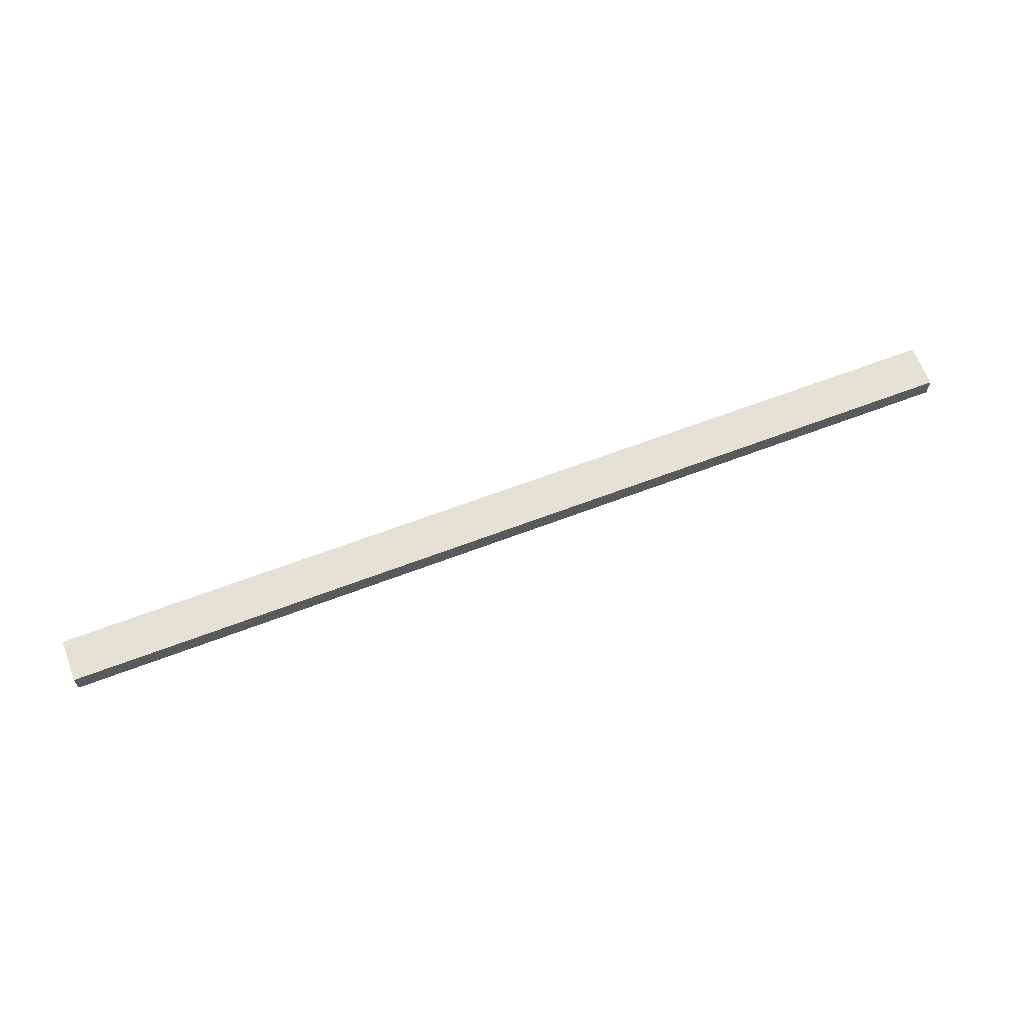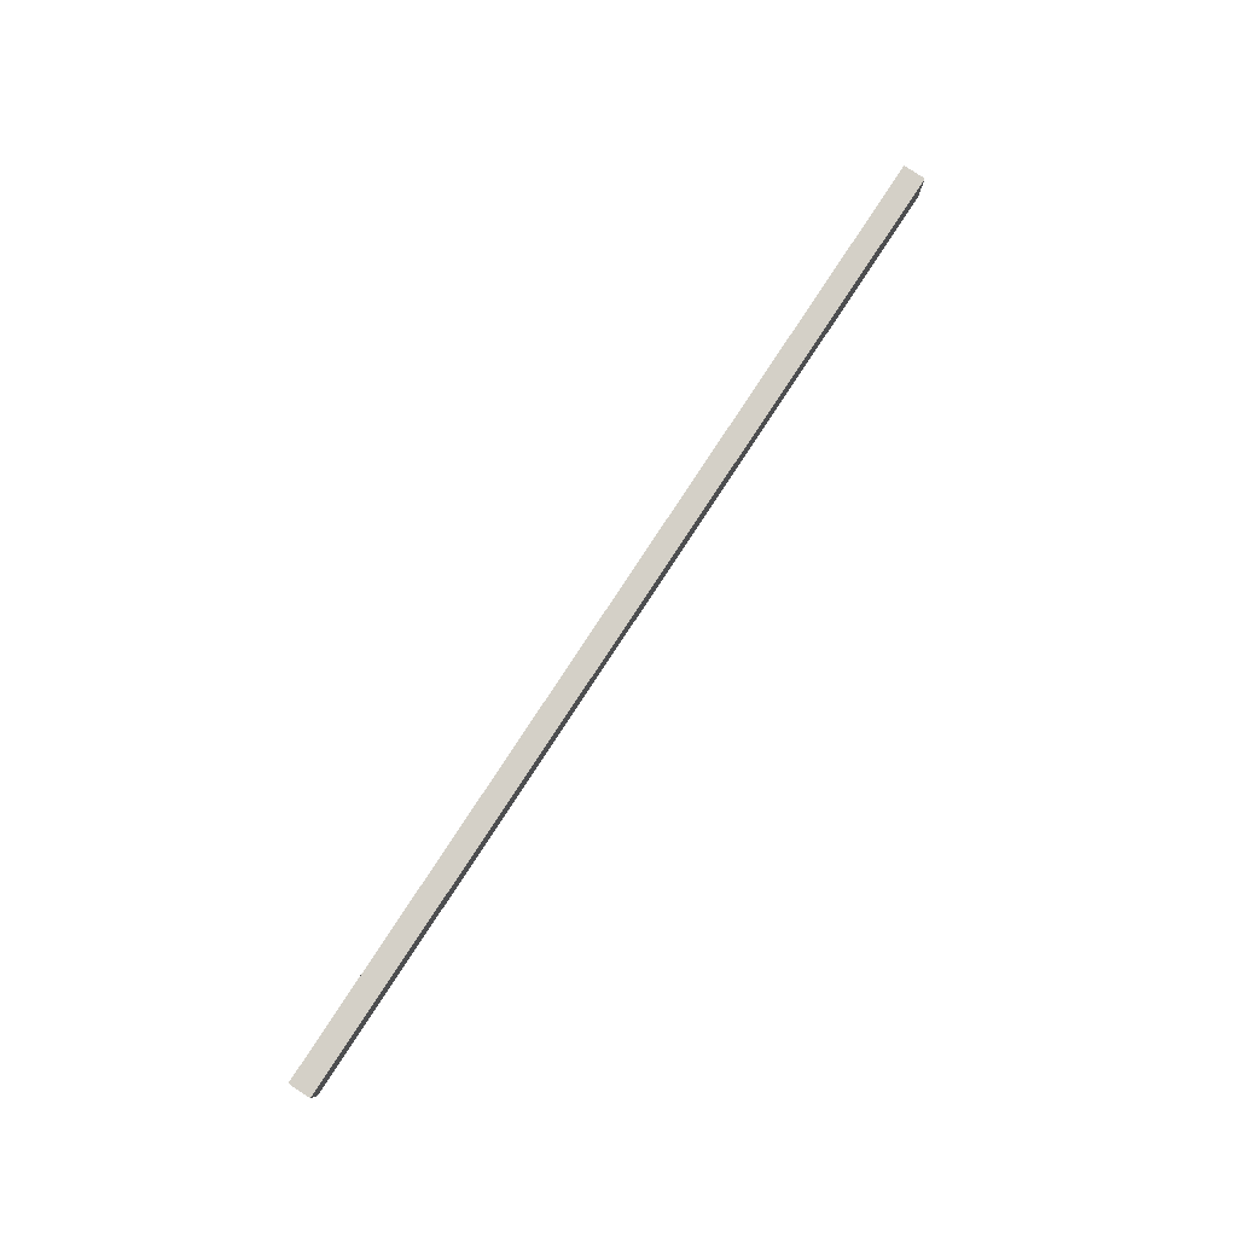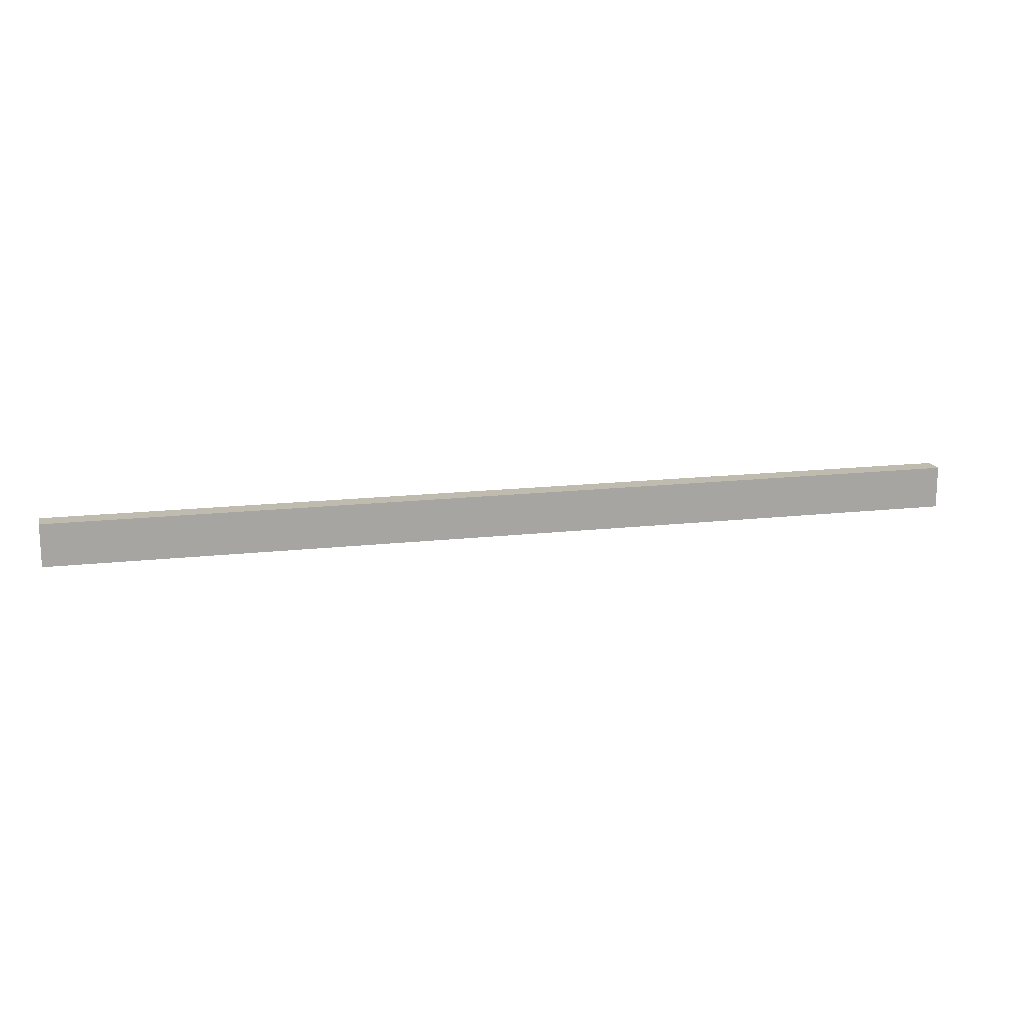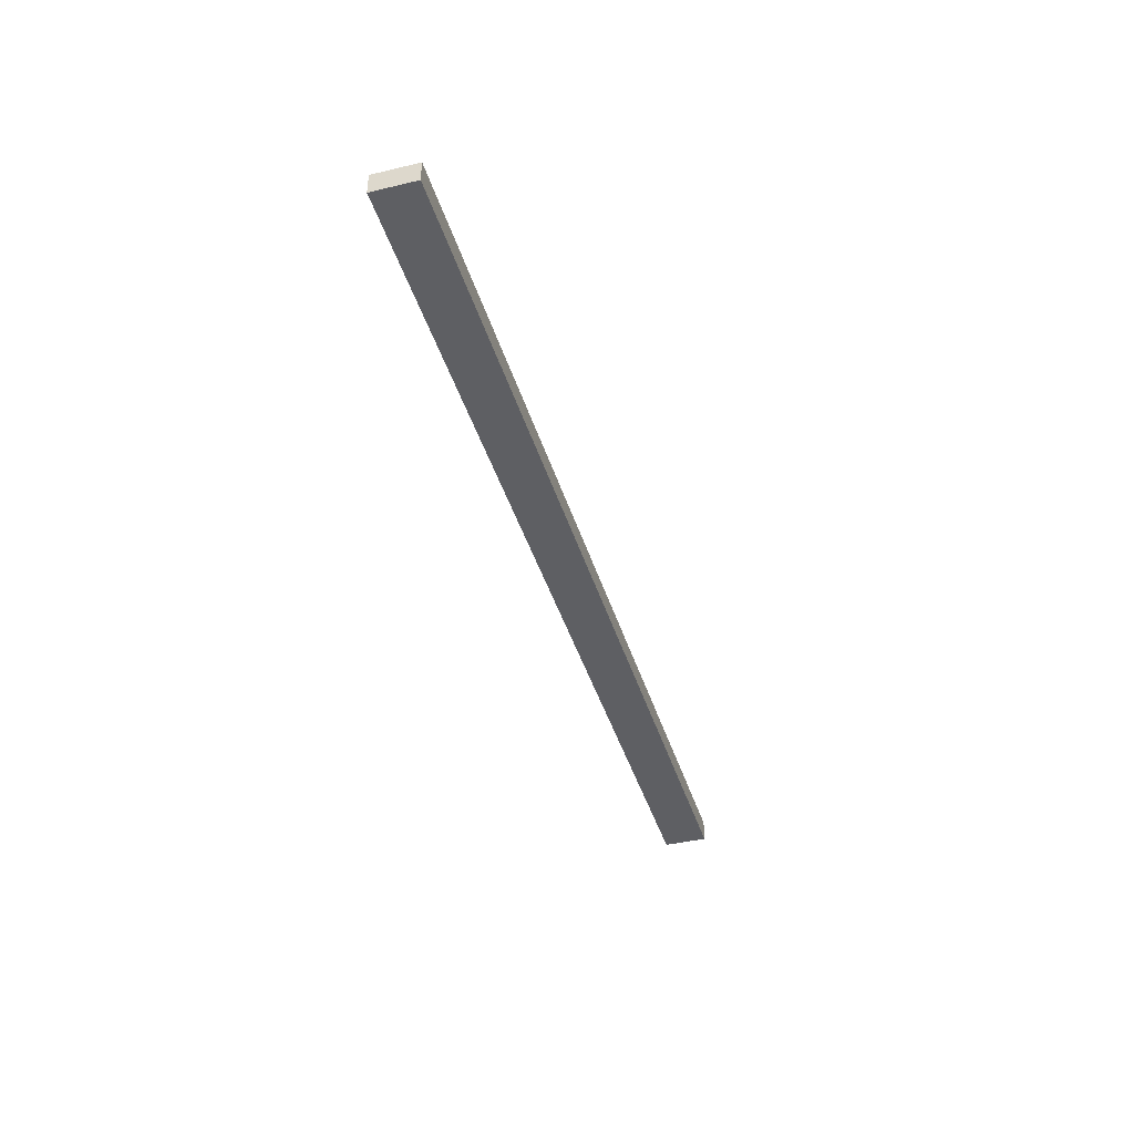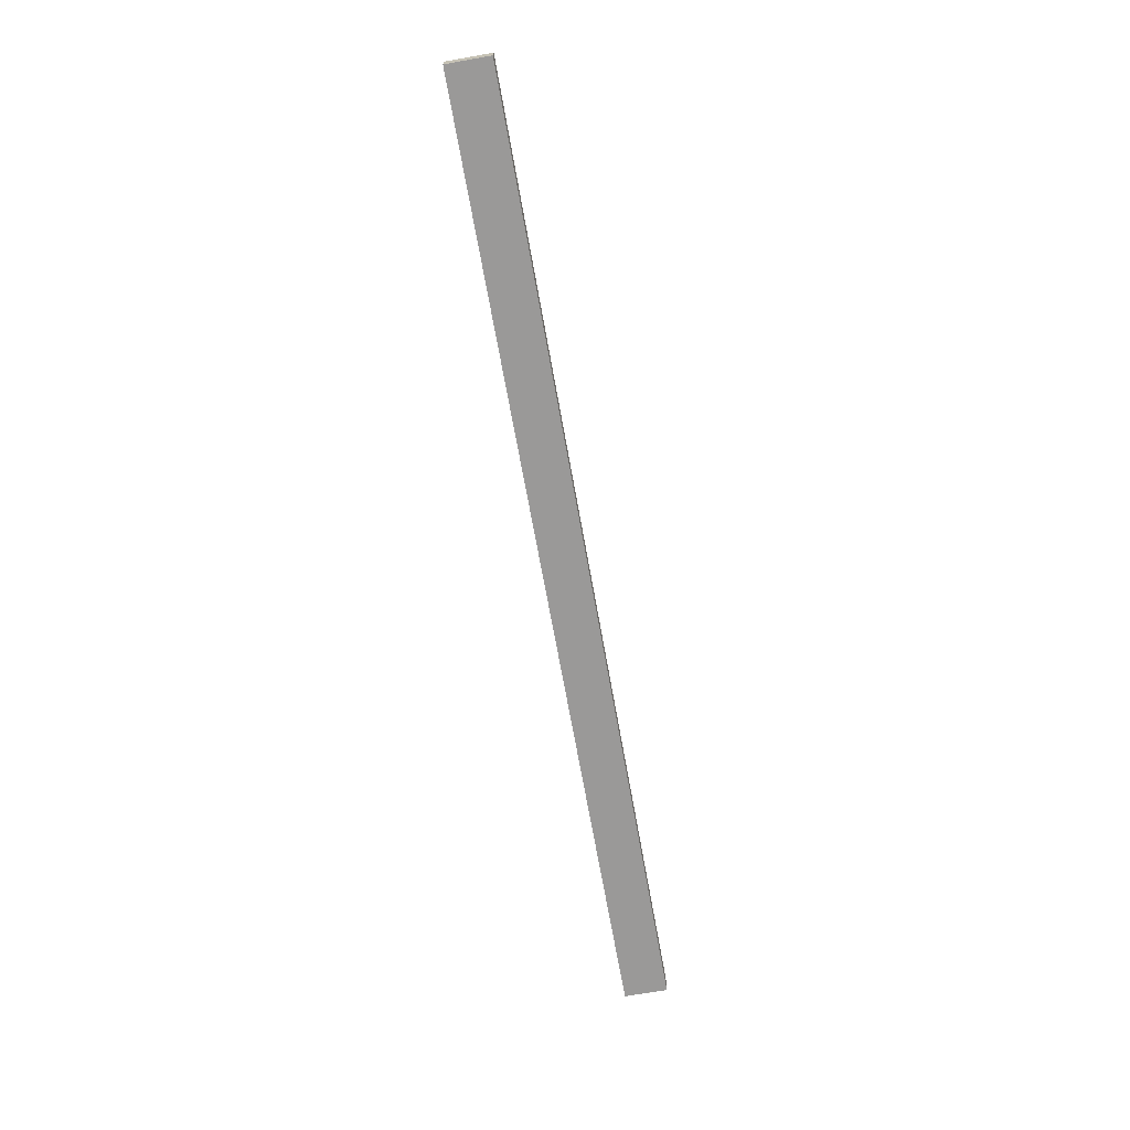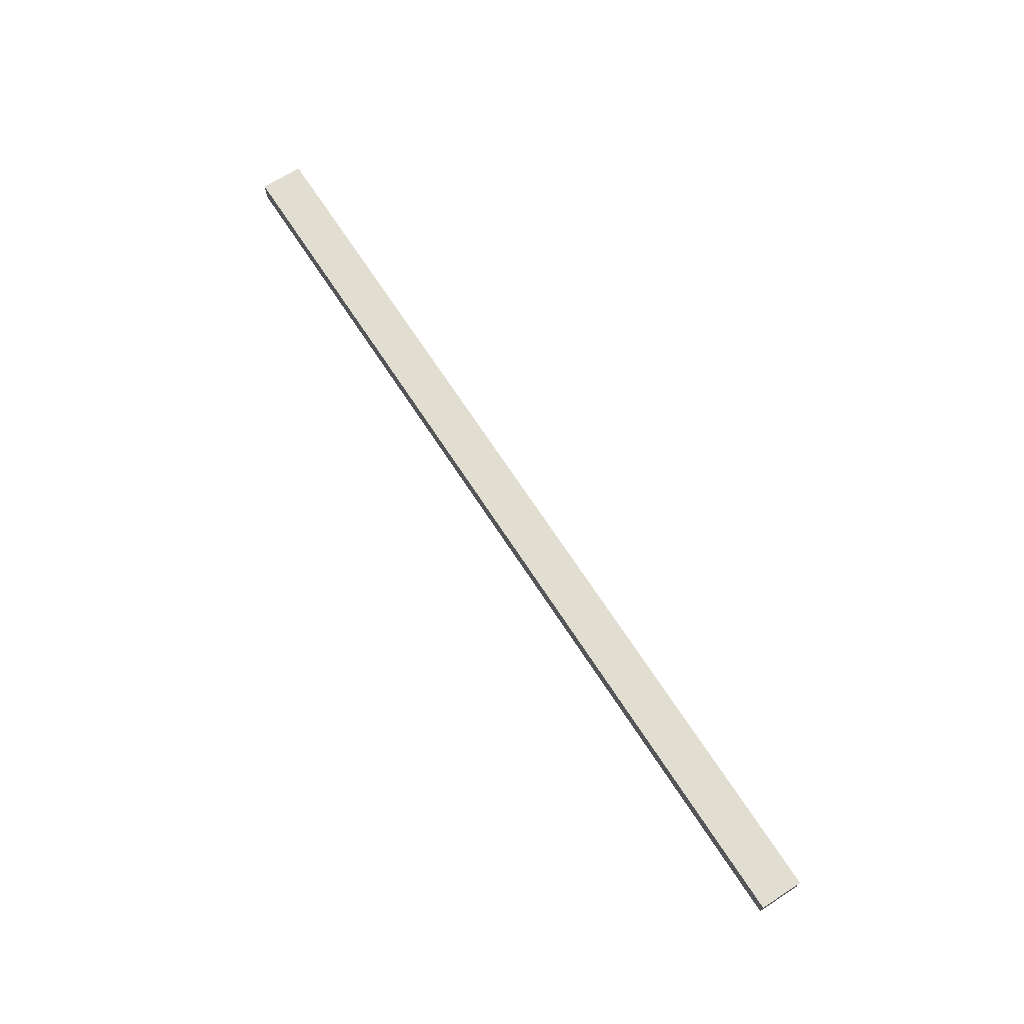
<metadata>
{"format":"obj","ext":"obj","renderer":"f3d","projection":"perspective","resolution":1024,"background":"white","views":[{"elev":64.4,"azim":159.0,"up":"+Y"},{"elev":80.0,"azim":-56.6,"up":"+Z"},{"elev":16.0,"azim":-13.3,"up":"+Z"},{"elev":-41.0,"azim":-73.8,"up":"+Y"},{"elev":-69.1,"azim":100.1,"up":"+Y"},{"elev":68.9,"azim":-123.0,"up":"+Y"}]}
</metadata>
<code>
o Component_11_1/Component_11/mesh20/mesh20-geometry#mesh20-geometry
v 0.7089 -0.4621 -0.3692
v 0.7813 -0.4272 -0.3692
v 0.7813 -0.4621 -0.3692
v 0.7089 -0.4272 -0.3692
v 0.7813 -0.4272 -0.2995
v -0.7363 -0.4621 -0.2995
v -0.7363 -0.4621 -0.3692
v -0.7363 -0.4272 -0.2995
v 0.7813 -0.4621 -0.2995
v -0.7363 -0.4272 -0.3692
f 1 2 3
f 2 1 4
f 3 2 1
f 4 1 2
f 5 3 2
f 2 3 5
f 3 6 1
f 1 6 3
f 7 4 1
f 1 4 7
f 8 2 4
f 4 2 8
f 3 5 9
f 9 5 3
f 2 8 5
f 5 8 2
f 6 3 9
f 9 3 6
f 1 6 7
f 7 6 1
f 4 7 10
f 10 7 4
f 8 4 10
f 10 4 8
f 5 6 9
f 9 6 5
f 6 5 8
f 8 5 6
f 6 10 7
f 7 10 6
f 10 6 8
f 8 6 10

</code>
